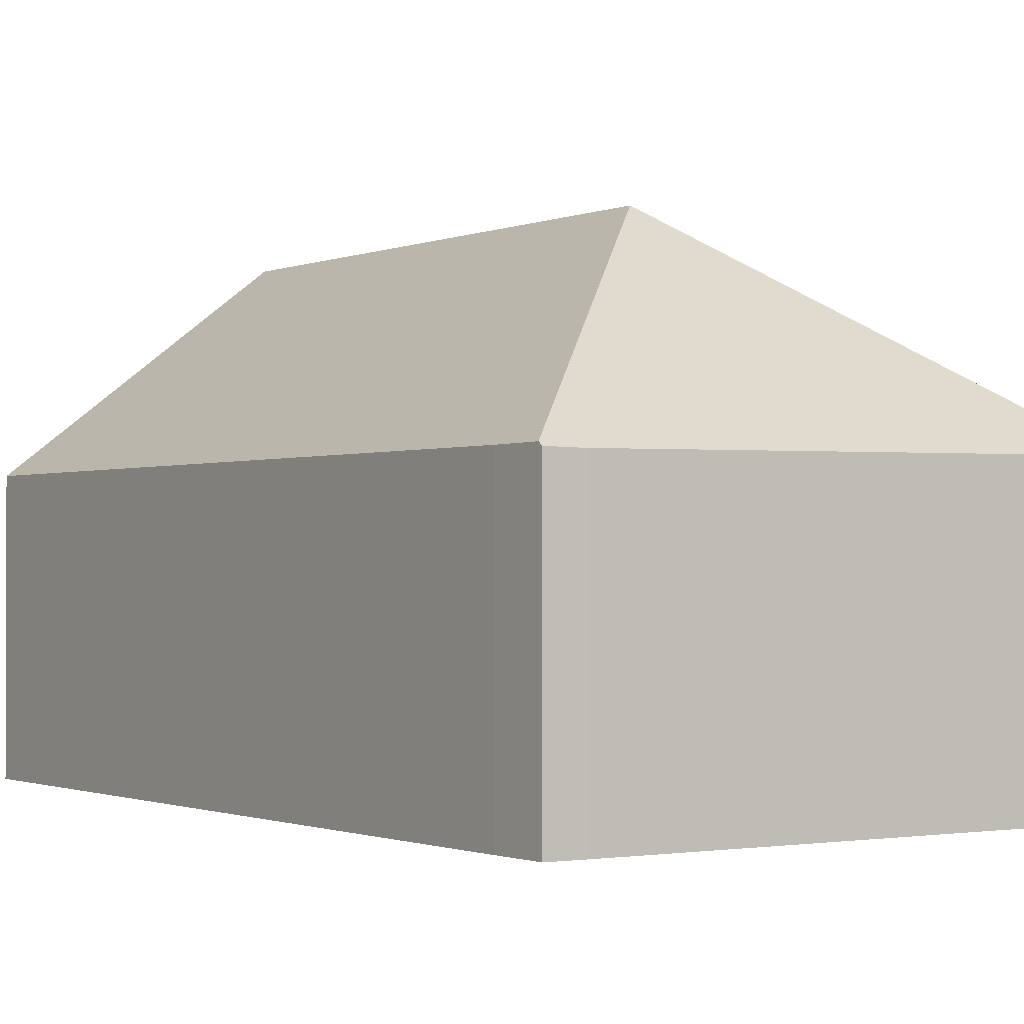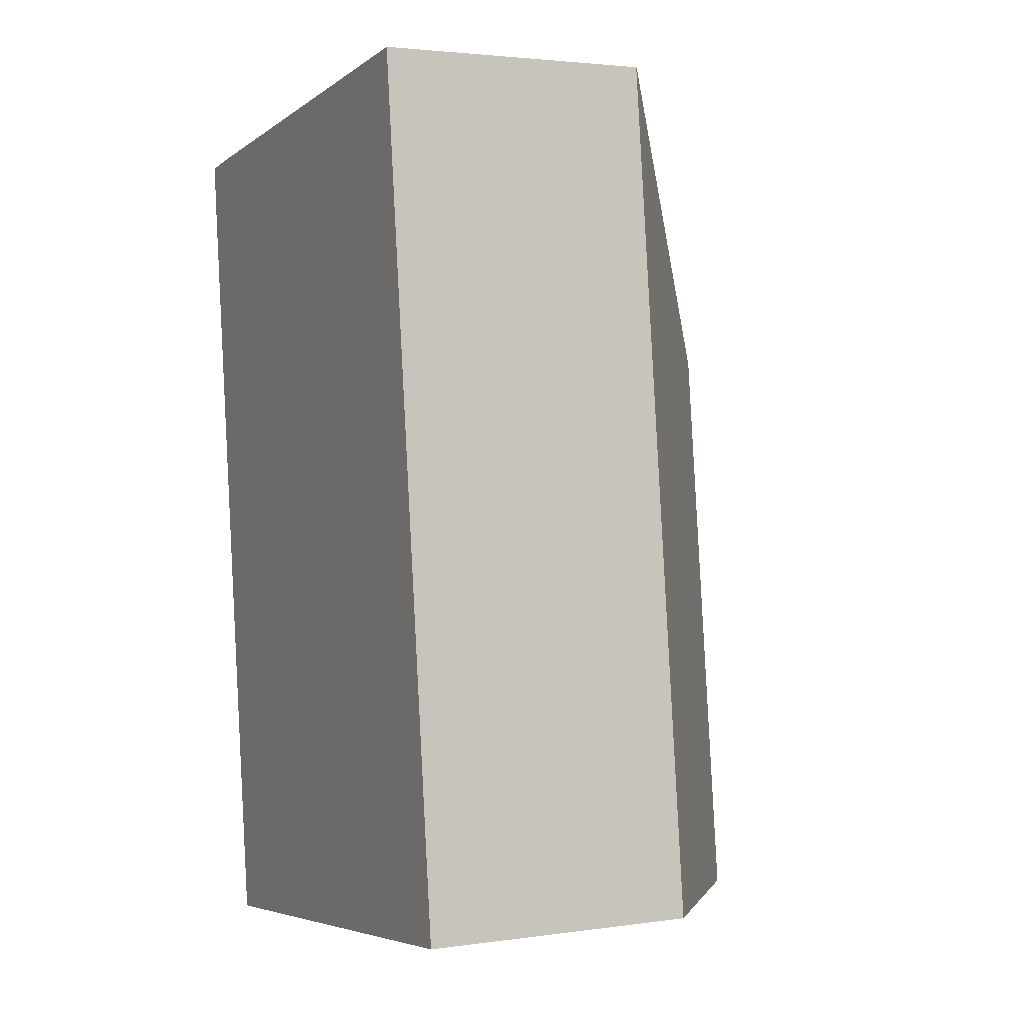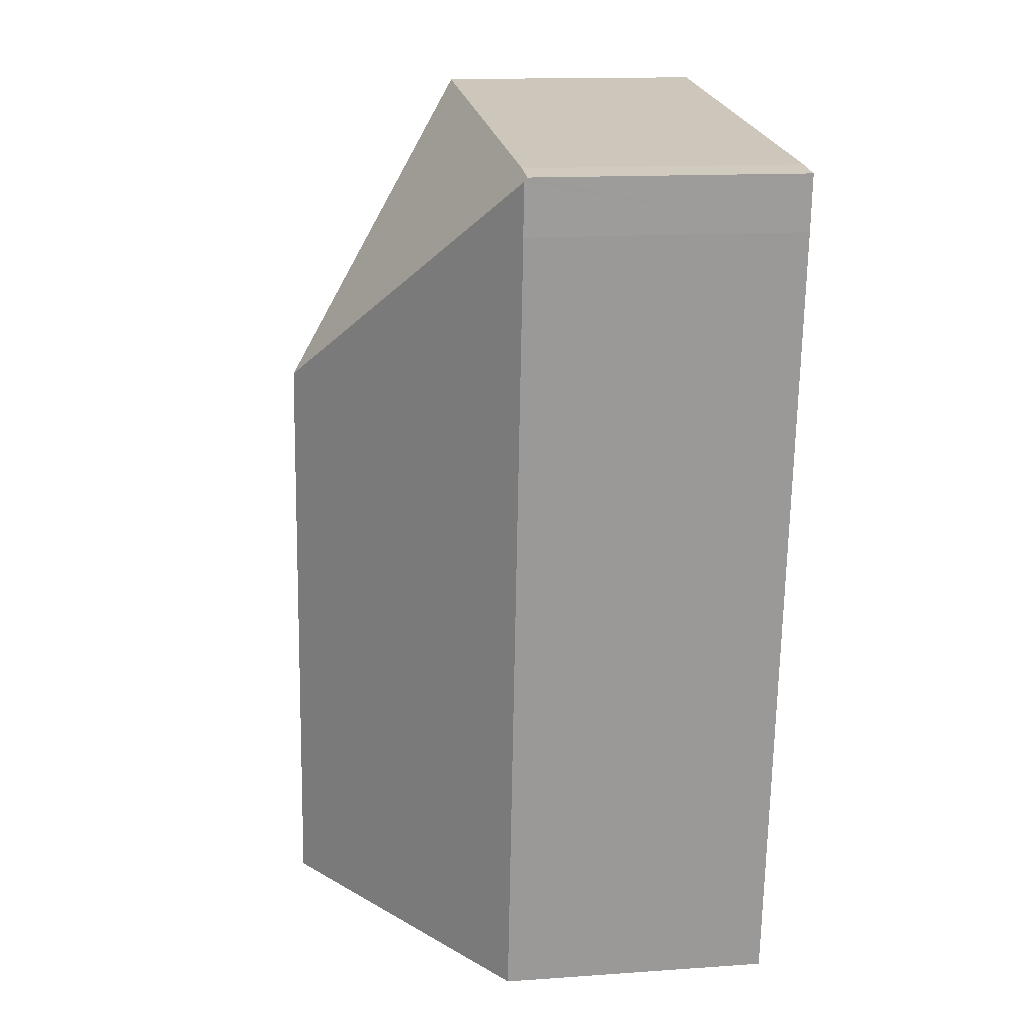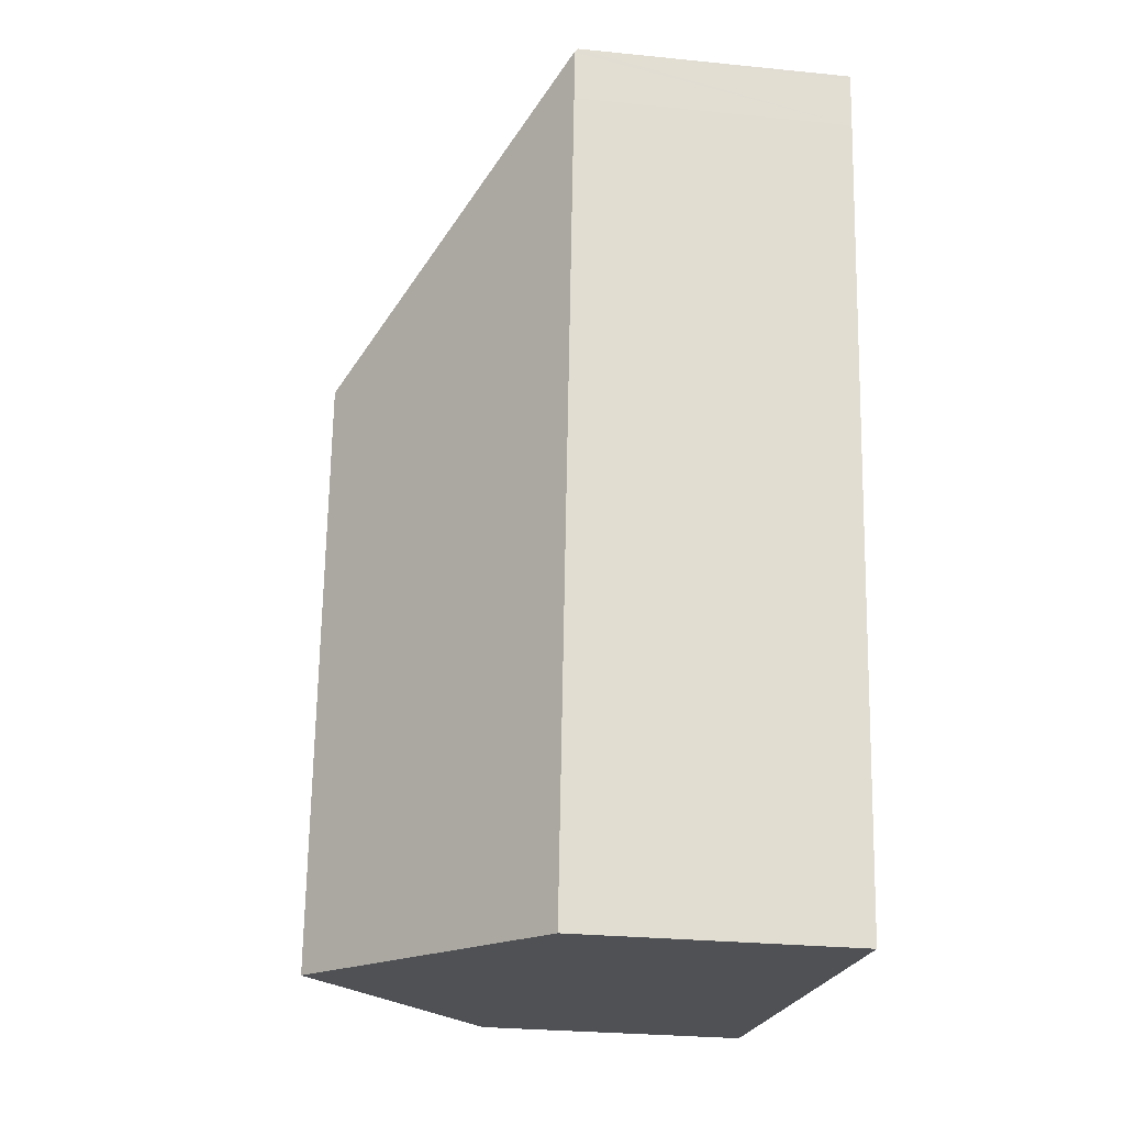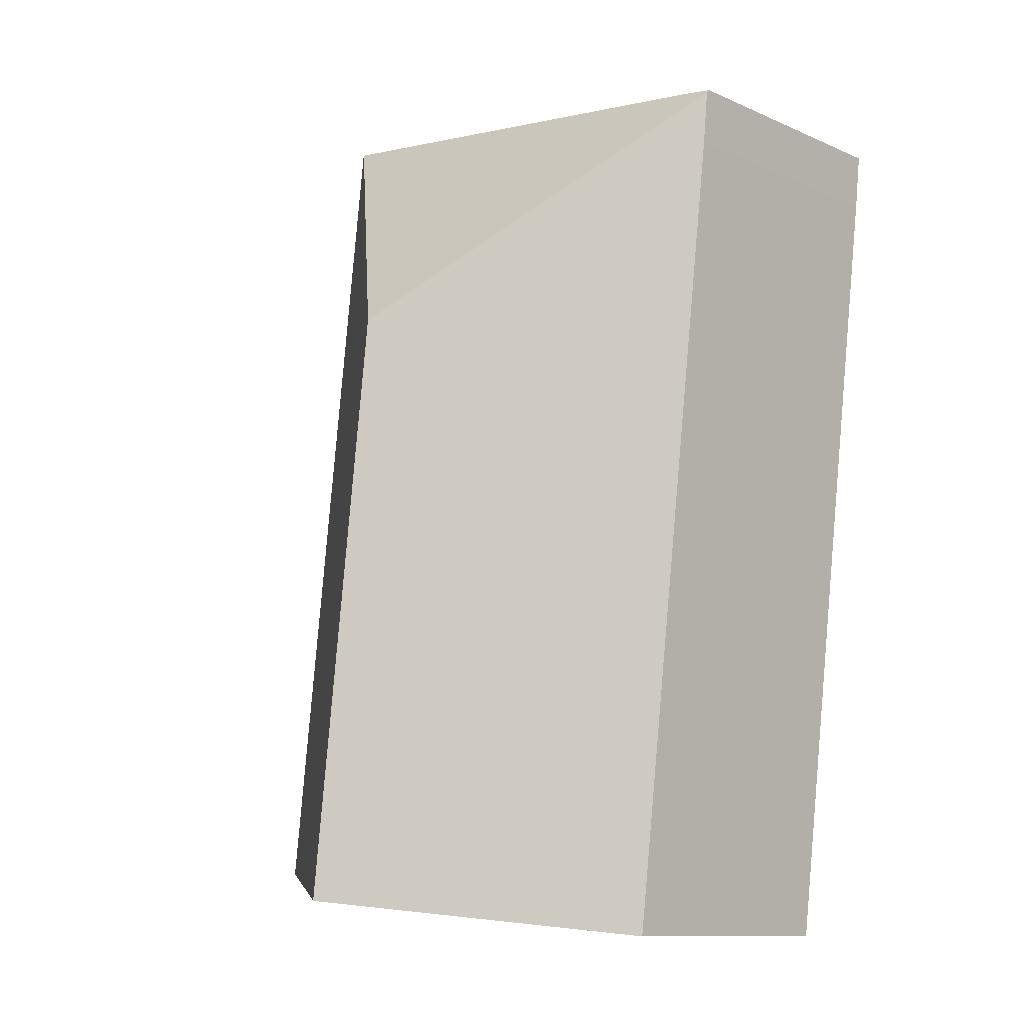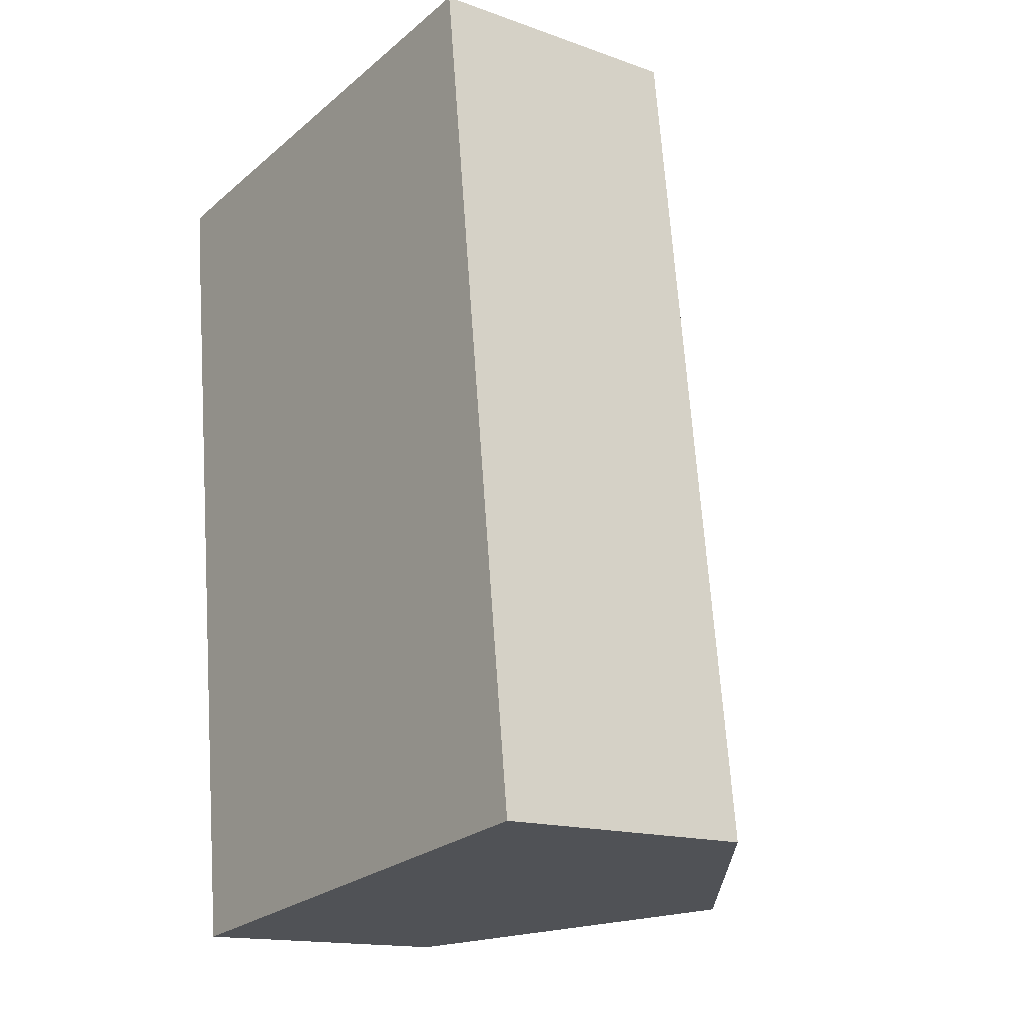
<metadata>
{"format":"obj","ext":"obj","renderer":"f3d","projection":"perspective","resolution":1024,"background":"white","views":[{"elev":-1.1,"azim":-40.4,"up":"+Y"},{"elev":2.8,"azim":63.8,"up":"+Z"},{"elev":14.4,"azim":-98.7,"up":"+Z"},{"elev":-27.5,"azim":-98.8,"up":"+Z"},{"elev":-11.2,"azim":-136.6,"up":"+Z"},{"elev":-15.5,"azim":53.3,"up":"+Z"}]}
</metadata>
<code>
v  11.23 4.928 -14.17
v  9.371 4.974 1.132
v  9.422 4.934 1.138
v  5.261 8.56 -4.157
v  6.511 8.56 -14.8
v  0.104 4.931 -1.002
v  1.811 4.941 -15.43
v  0.008 4.94 -0.075
v  0 4.883 2.99e-16
v  0.627 4.873 0.097
v  0 0 0
v  0.627 -5.94e-18 0.097
v  9.371 -6.931e-17 1.132
v  9.422 -6.968e-17 1.138
v  11.23 8.675e-16 -14.17
v  6.511 9.061e-16 -14.8
v  1.811 9.446e-16 -15.43
v  0.104 6.135e-17 -1.002
v  0.008 4.592e-18 -0.075
g defaultobject
f 1 2 3
f 2 1 4
f 4 1 5
f 6 5 7
f 5 6 4
f 4 6 8
f 9 4 8
f 4 9 10
f 4 10 2
f 11 10 9
f 10 11 12
f 12 2 10
f 2 12 13
f 2 13 3
f 3 13 14
f 14 1 3
f 1 14 15
f 15 5 1
f 5 15 7
f 7 15 16
f 7 16 17
f 17 6 7
f 6 17 18
f 6 18 8
f 8 18 9
f 9 18 19
f 9 19 11
f 13 15 14
f 15 13 12
f 15 12 16
f 16 12 17
f 17 12 11
f 17 11 19
f 17 19 18

</code>
